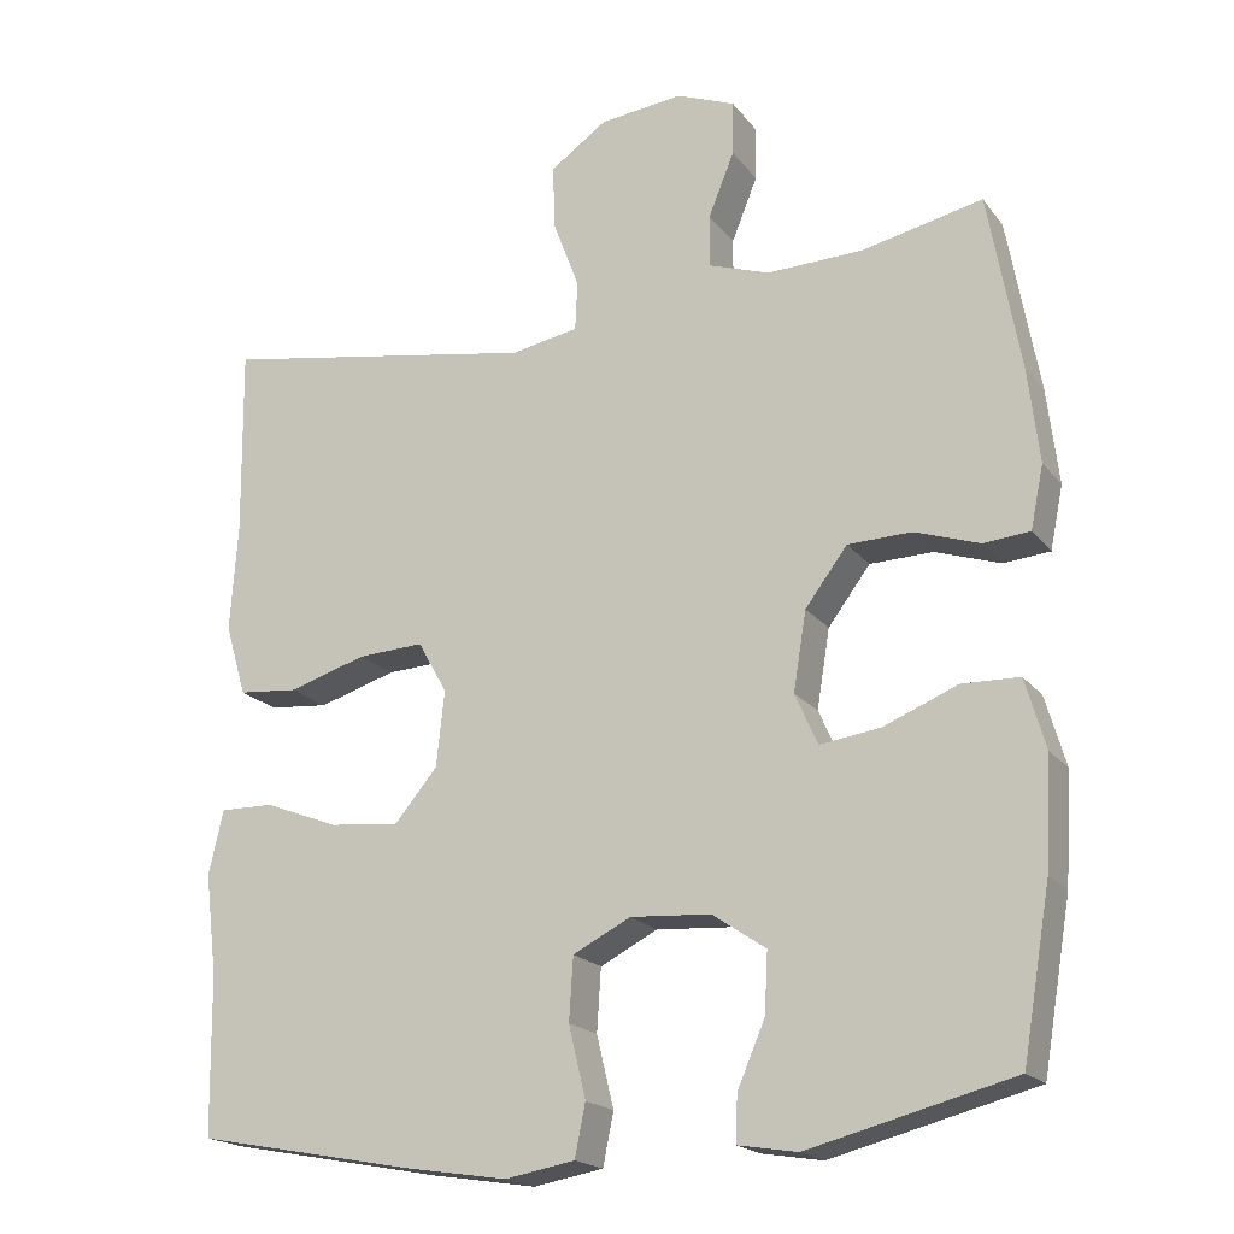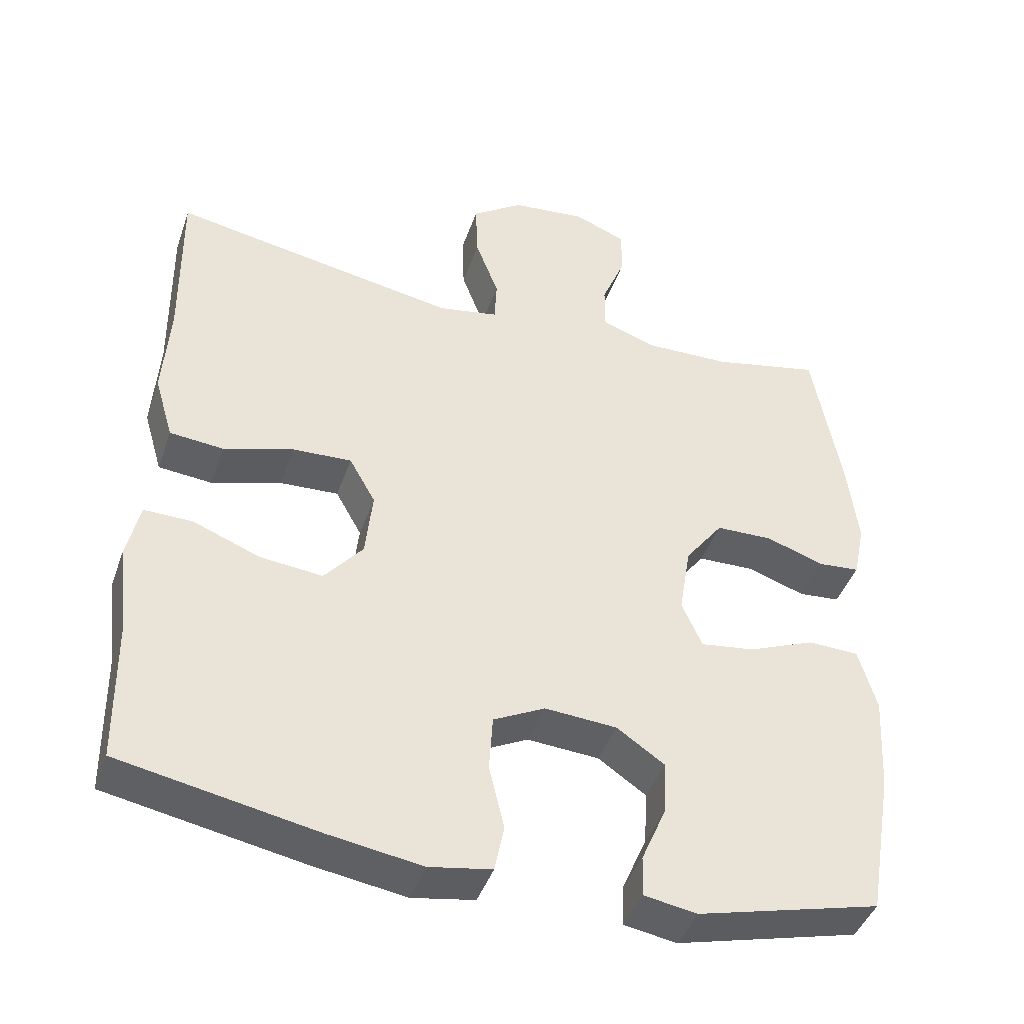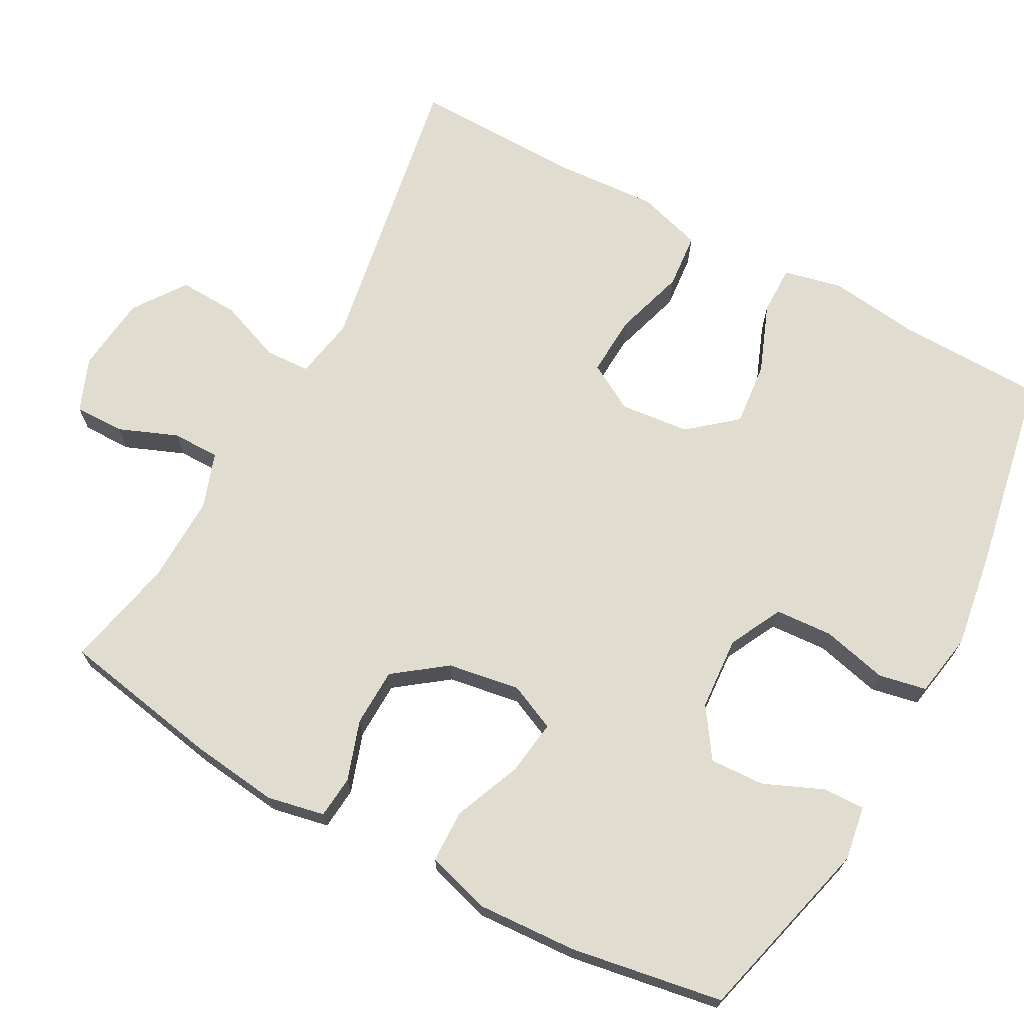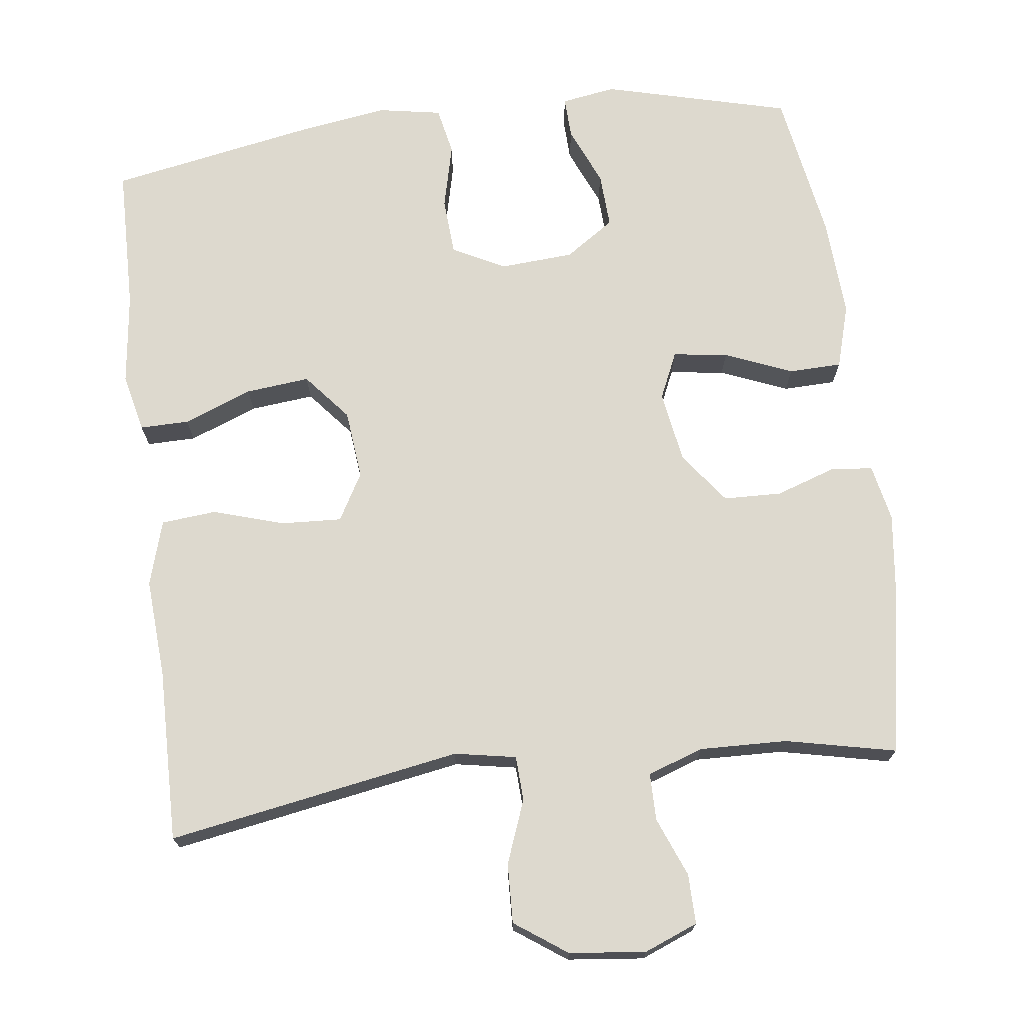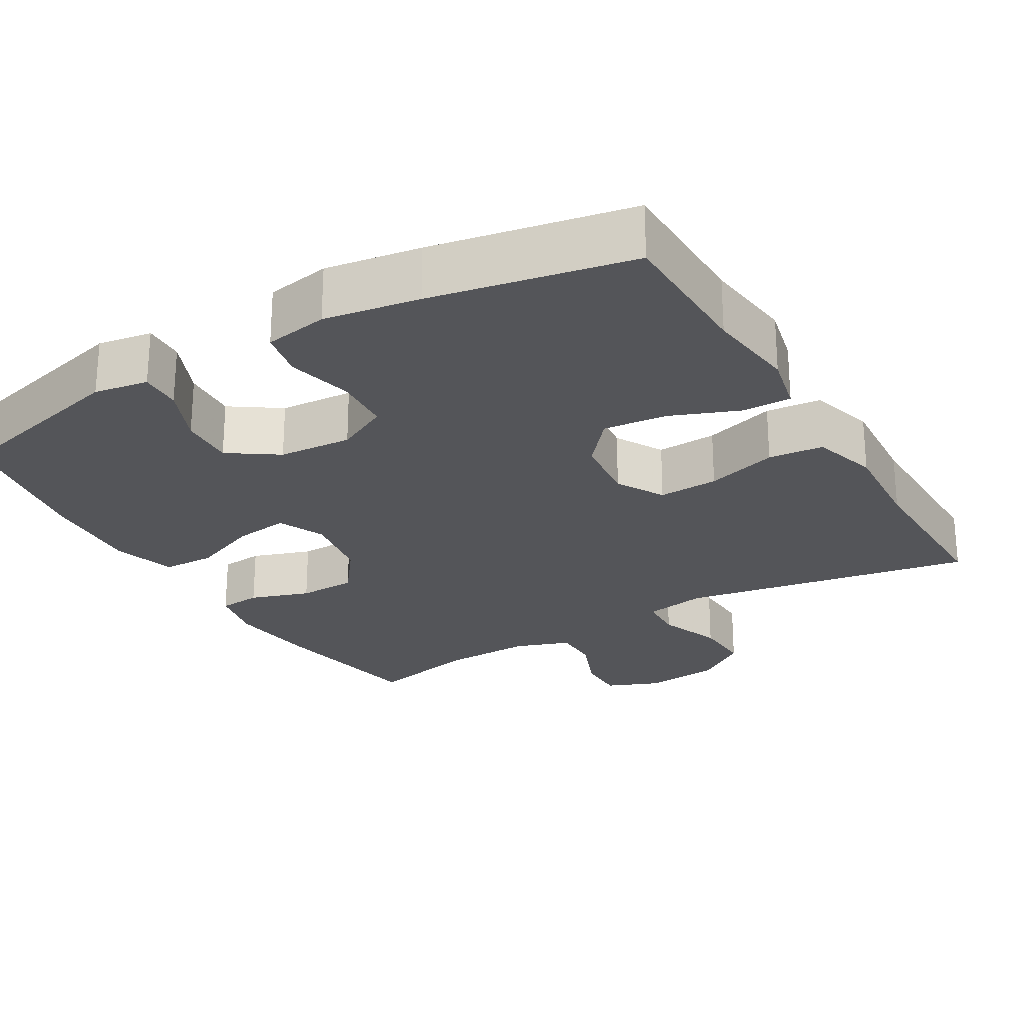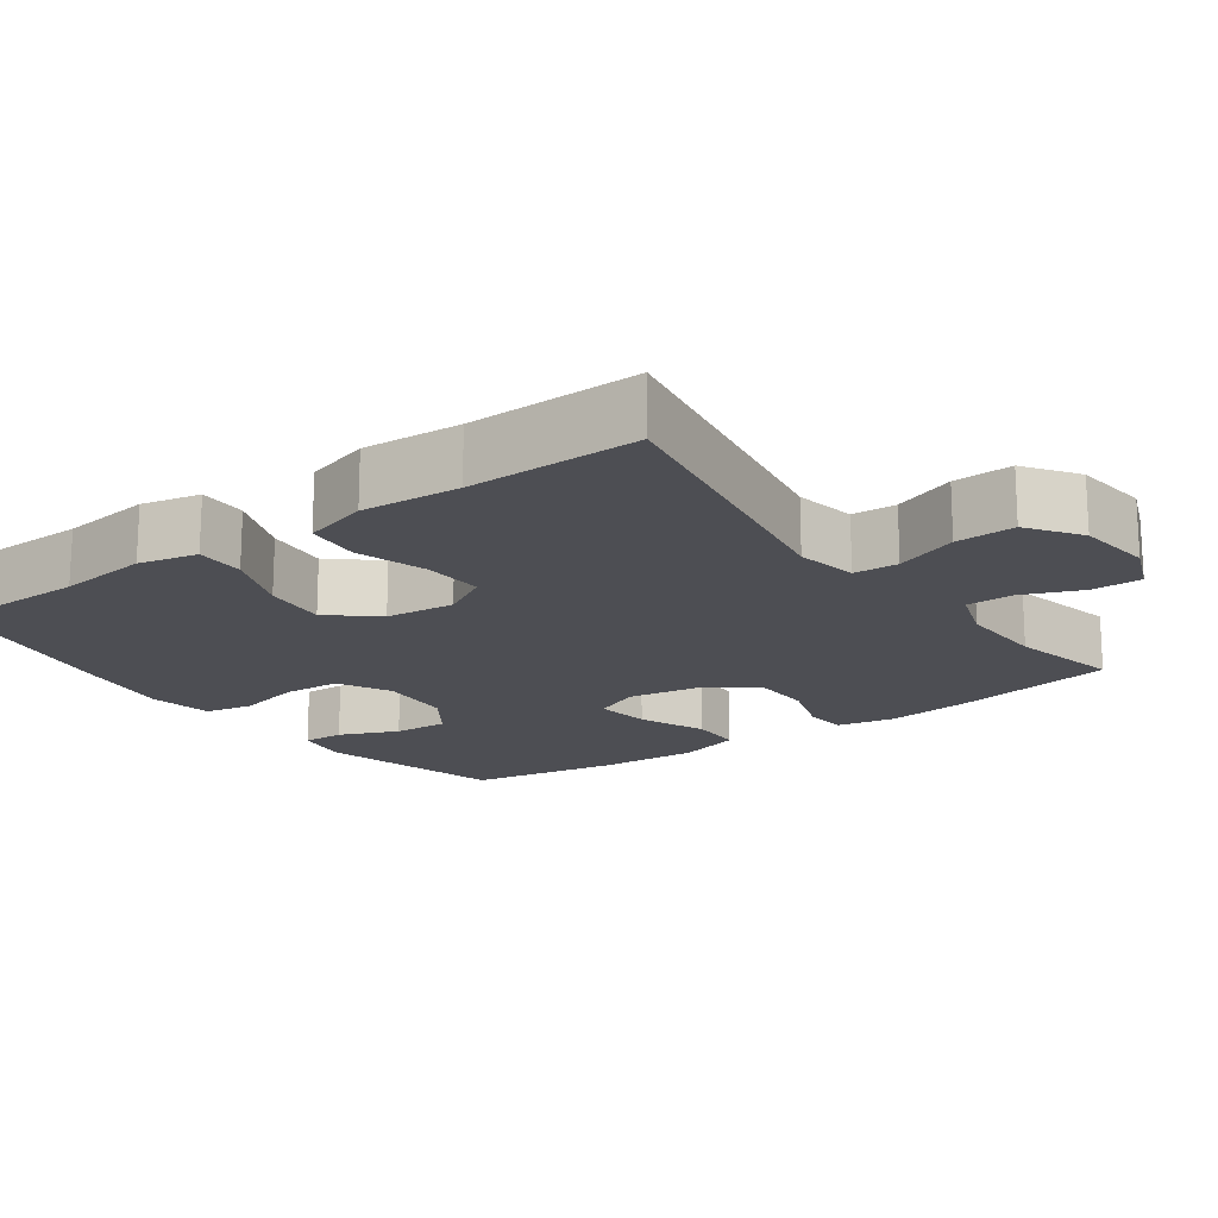
<metadata>
{"format":"obj","ext":"obj","renderer":"f3d","projection":"perspective","resolution":1024,"background":"white","views":[{"elev":-19.2,"azim":26.1,"up":"+Z"},{"elev":-43.1,"azim":-18.6,"up":"+Z"},{"elev":69.7,"azim":118.7,"up":"+Y"},{"elev":71.7,"azim":-7.0,"up":"+Y"},{"elev":-24.8,"azim":-149.5,"up":"+Y"},{"elev":-17.4,"azim":-54.1,"up":"+Y"}]}
</metadata>
<code>
v -0.5 0.07 0.5
v -0.105 0.07 0.43
v -0.022 0.07 0.445
v -0.019 0.07 0.505
v -0.051 0.07 0.59
v -0.054 0.07 0.67
v 0.016 0.07 0.719
v 0.119 0.07 0.73
v 0.191 0.07 0.701
v 0.19 0.07 0.634
v 0.158 0.07 0.555
v 0.158 0.07 0.491
v 0.233 0.07 0.465
v 0.351 0.07 0.468
v 0.5 0.07 0.5
v 0.539 0.07 0.283
v 0.553 0.07 0.165
v 0.537 0.07 0.088
v 0.48 0.07 0.083
v 0.4 0.07 0.11
v 0.322 0.07 0.108
v 0.27 0.07 0.039
v 0.254 0.07 -0.058
v 0.282 0.07 -0.121
v 0.356 0.07 -0.111
v 0.447 0.07 -0.074
v 0.518 0.07 -0.076
v 0.543 0.07 -0.162
v 0.535 0.07 -0.296
v 0.5 0.07 -0.5
v 0.249 0.07 -0.564
v 0.176 0.07 -0.552
v 0.178 0.07 -0.496
v 0.212 0.07 -0.417
v 0.216 0.07 -0.343
v 0.15 0.07 -0.298
v 0.051 0.07 -0.291
v -0.02 0.07 -0.327
v -0.025 0.07 -0.404
v -0.004 0.07 -0.492
v -0.017 0.07 -0.556
v -0.103 0.07 -0.571
v -0.231 0.07 -0.551
v -0.5 0.07 -0.5
v -0.503 0.07 -0.304
v -0.518 0.07 -0.181
v -0.5 0.07 -0.102
v -0.434 0.07 -0.103
v -0.342 0.07 -0.139
v -0.256 0.07 -0.148
v -0.203 0.07 -0.085
v -0.193 0.07 0.008
v -0.229 0.07 0.072
v -0.31 0.07 0.068
v -0.406 0.07 0.039
v -0.48 0.07 0.046
v -0.506 0.07 0.134
v -0.497 0.07 0.267
v -0.5 0 0.5
v -0.105 0 0.43
v -0.022 0 0.445
v -0.019 0 0.505
v -0.051 0 0.59
v -0.054 0 0.67
v 0.016 0 0.719
v 0.119 0 0.73
v 0.191 0 0.701
v 0.19 0 0.634
v 0.158 0 0.555
v 0.158 0 0.491
v 0.233 0 0.465
v 0.351 0 0.468
v 0.5 0 0.5
v 0.539 0 0.283
v 0.553 0 0.165
v 0.537 0 0.088
v 0.48 0 0.083
v 0.4 0 0.11
v 0.322 0 0.108
v 0.27 0 0.039
v 0.254 0 -0.058
v 0.282 0 -0.121
v 0.356 0 -0.111
v 0.447 0 -0.074
v 0.518 0 -0.076
v 0.543 0 -0.162
v 0.535 0 -0.296
v 0.5 0 -0.5
v 0.249 0 -0.564
v 0.176 0 -0.552
v 0.178 0 -0.496
v 0.212 0 -0.417
v 0.216 0 -0.343
v 0.15 0 -0.298
v 0.051 0 -0.291
v -0.02 0 -0.327
v -0.025 0 -0.404
v -0.004 0 -0.492
v -0.017 0 -0.556
v -0.103 0 -0.571
v -0.231 0 -0.551
v -0.5 0 -0.5
v -0.503 0 -0.304
v -0.518 0 -0.181
v -0.5 0 -0.102
v -0.434 0 -0.103
v -0.342 0 -0.139
v -0.256 0 -0.148
v -0.203 0 -0.085
v -0.193 0 0.008
v -0.229 0 0.072
v -0.31 0 0.068
v -0.406 0 0.039
v -0.48 0 0.046
v -0.506 0 0.134
v -0.497 0 0.267
f 56 57 58
f 55 56 58
f 54 55 58
f 58 1 2
f 54 58 2
f 53 54 2
f 52 53 2 3
f 51 52 3
f 47 48 49
f 46 47 49
f 45 46 49
f 45 49 50
f 44 45 50
f 43 44 50
f 42 43 50
f 41 42 50
f 40 41 50
f 39 40 50
f 38 39 50 51
f 32 33 34
f 31 32 34
f 30 31 34
f 29 30 34
f 28 29 34
f 27 28 34
f 26 27 34
f 25 26 34
f 24 25 34 35
f 23 24 35 36
f 18 19 20
f 17 18 20
f 16 17 20
f 15 16 20
f 14 15 20
f 13 14 20 21
f 12 13 21 22
f 9 10 11
f 8 9 11
f 7 8 11
f 6 7 11
f 5 6 11
f 4 5 11
f 3 4 11 12
f 12 22 23
f 3 12 23
f 51 3 23
f 38 51 23
f 37 38 23
f 23 36 37
f 116 115 114
f 116 114 113
f 116 113 112
f 60 59 116
f 60 116 112
f 60 112 111
f 61 60 111 110
f 61 110 109
f 107 106 105
f 107 105 104
f 107 104 103
f 108 107 103
f 108 103 102
f 108 102 101
f 108 101 100
f 108 100 99
f 108 99 98
f 108 98 97
f 109 108 97 96
f 92 91 90
f 92 90 89
f 92 89 88
f 92 88 87
f 92 87 86
f 92 86 85
f 92 85 84
f 92 84 83
f 93 92 83 82
f 94 93 82 81
f 78 77 76
f 78 76 75
f 78 75 74
f 78 74 73
f 78 73 72
f 79 78 72 71
f 80 79 71 70
f 69 68 67
f 69 67 66
f 69 66 65
f 69 65 64
f 69 64 63
f 69 63 62
f 70 69 62 61
f 81 80 70
f 81 70 61
f 81 61 109
f 81 109 96
f 81 96 95
f 95 94 81
f 1 59 60 2
f 2 60 61 3
f 3 61 62 4
f 4 62 63 5
f 5 63 64 6
f 6 64 65 7
f 7 65 66 8
f 8 66 67 9
f 9 67 68 10
f 10 68 69 11
f 11 69 70 12
f 12 70 71 13
f 13 71 72 14
f 14 72 73 15
f 15 73 74 16
f 16 74 75 17
f 17 75 76 18
f 18 76 77 19
f 19 77 78 20
f 20 78 79 21
f 21 79 80 22
f 22 80 81 23
f 23 81 82 24
f 24 82 83 25
f 25 83 84 26
f 26 84 85 27
f 27 85 86 28
f 28 86 87 29
f 29 87 88 30
f 30 88 89 31
f 31 89 90 32
f 32 90 91 33
f 33 91 92 34
f 34 92 93 35
f 35 93 94 36
f 36 94 95 37
f 37 95 96 38
f 38 96 97 39
f 39 97 98 40
f 40 98 99 41
f 41 99 100 42
f 42 100 101 43
f 43 101 102 44
f 44 102 103 45
f 45 103 104 46
f 46 104 105 47
f 47 105 106 48
f 48 106 107 49
f 49 107 108 50
f 50 108 109 51
f 51 109 110 52
f 52 110 111 53
f 53 111 112 54
f 54 112 113 55
f 55 113 114 56
f 56 114 115 57
f 57 115 116 58
f 58 116 59 1

</code>
